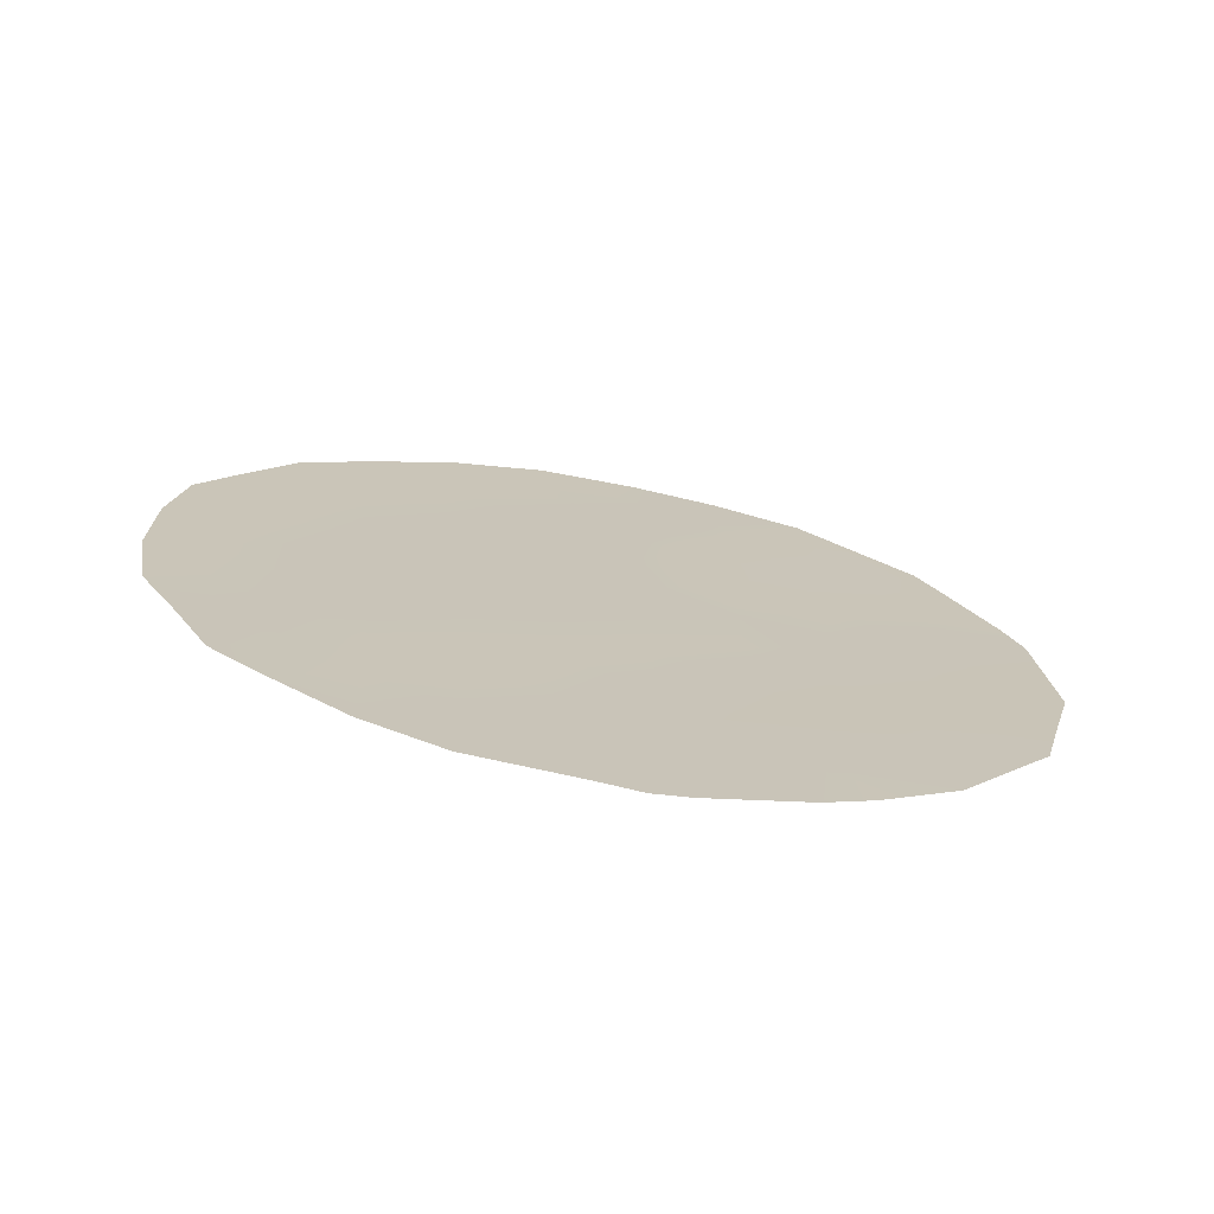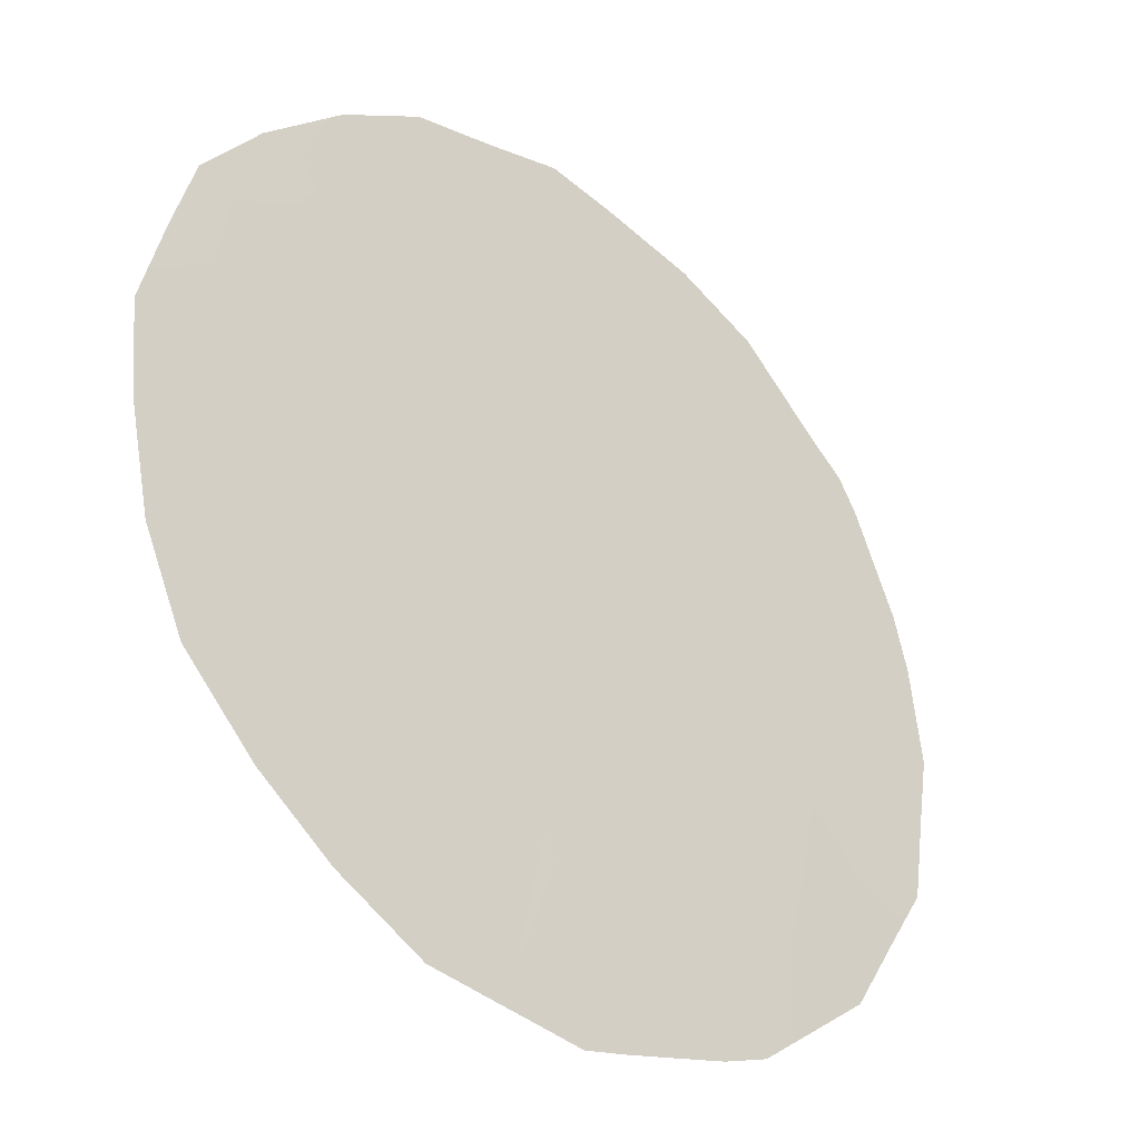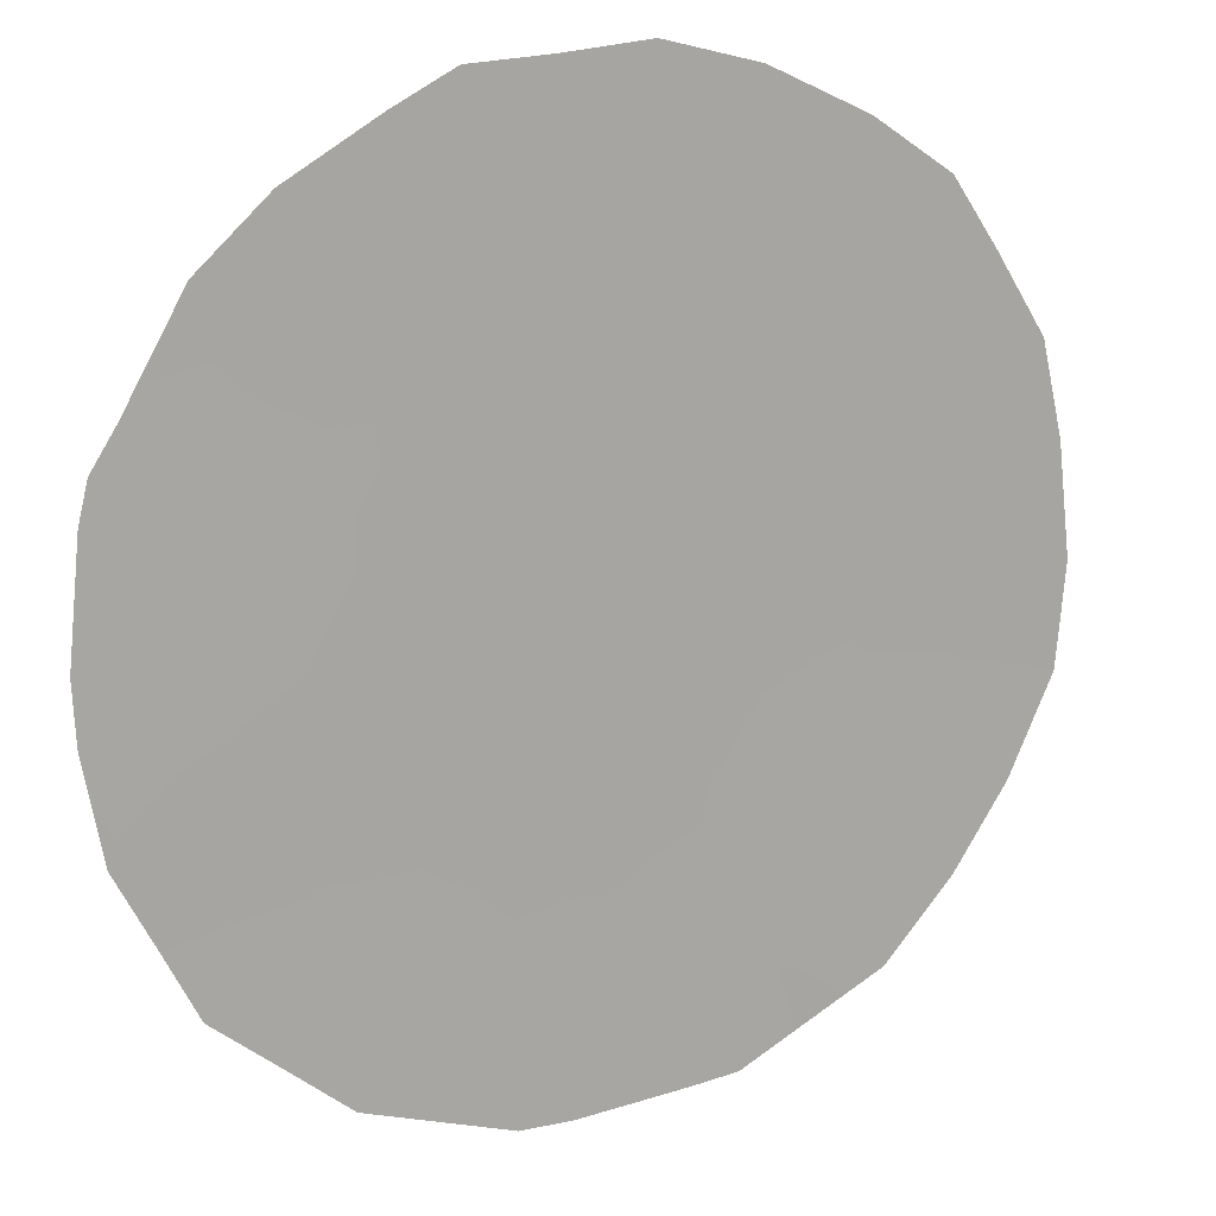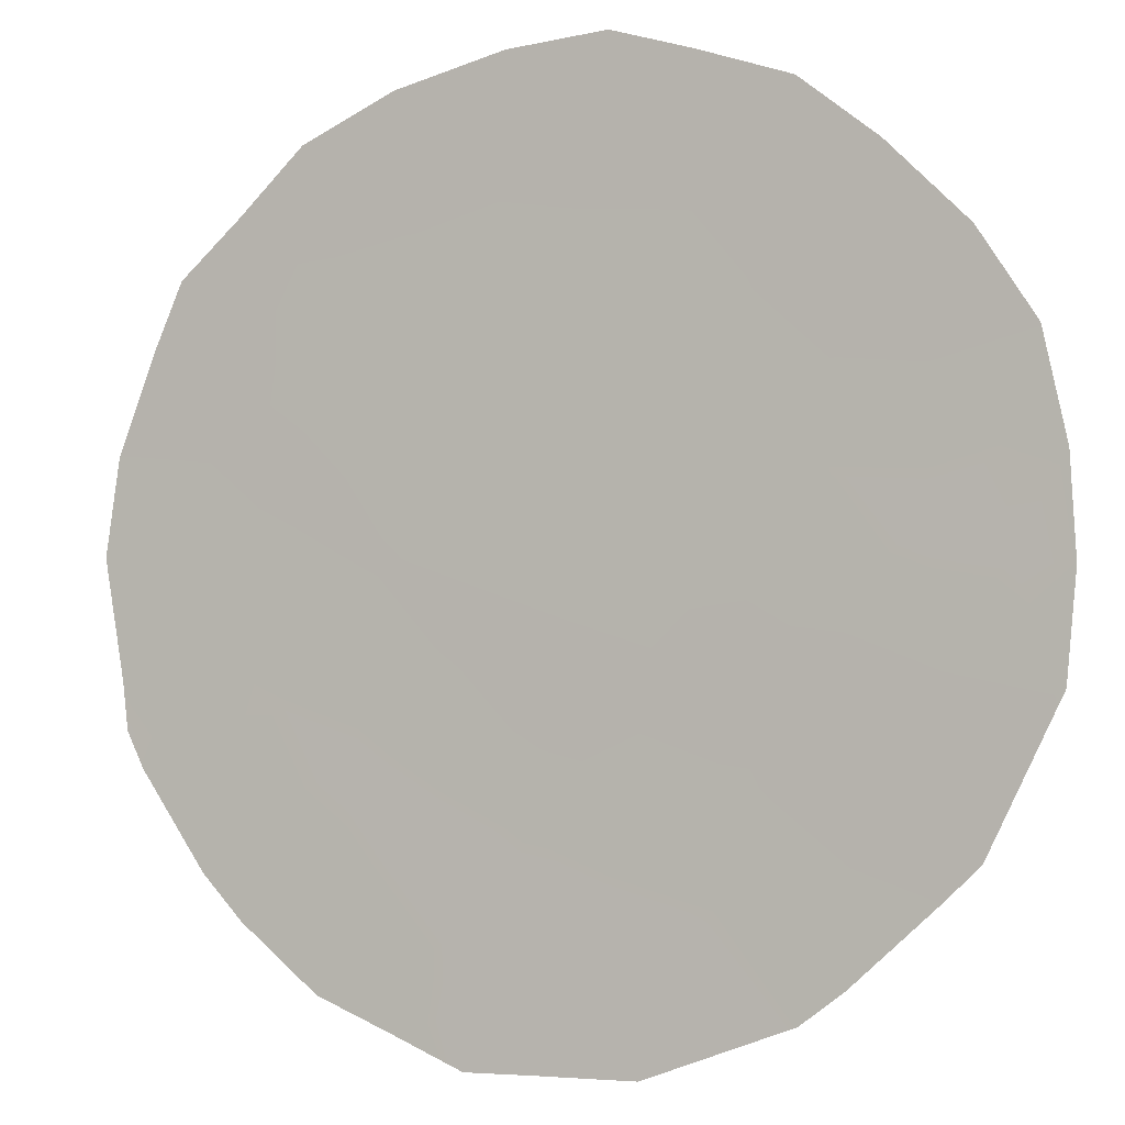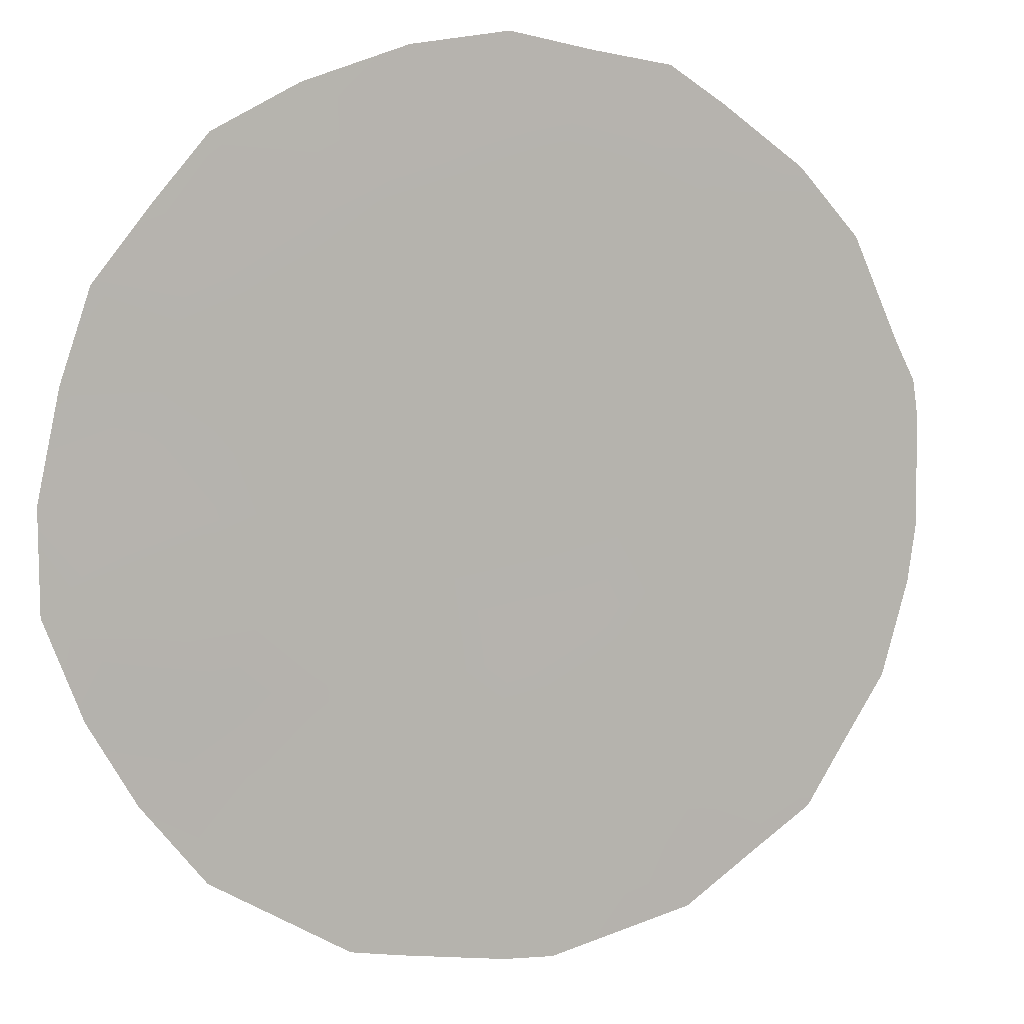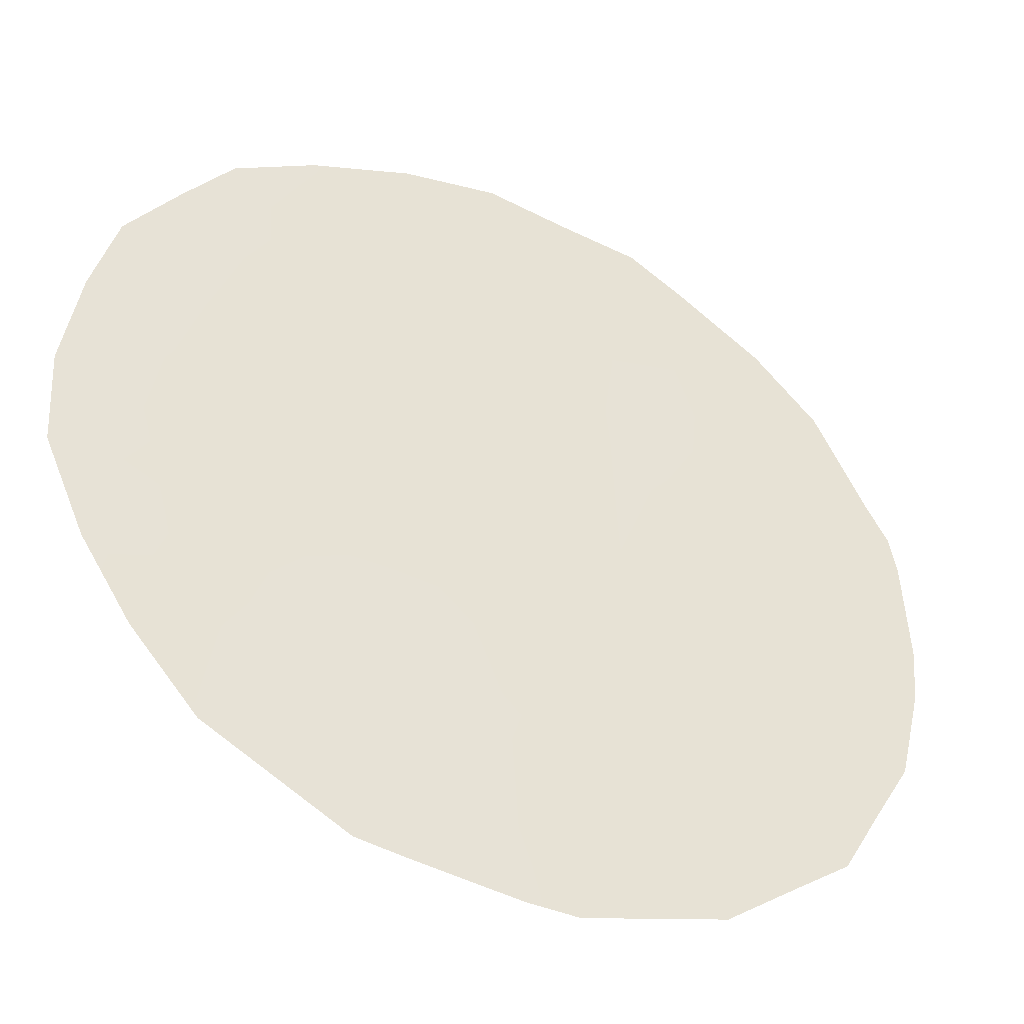
<metadata>
{"format":"obj","ext":"obj","renderer":"f3d","projection":"perspective","resolution":1024,"background":"white","views":[{"elev":-72.5,"azim":-64.3,"up":"+Z"},{"elev":17.8,"azim":32.1,"up":"+Y"},{"elev":-27.2,"azim":-127.3,"up":"+Y"},{"elev":-39.3,"azim":-65.0,"up":"+Y"},{"elev":47.3,"azim":60.0,"up":"+Y"},{"elev":-1.6,"azim":56.1,"up":"+Y"}]}
</metadata>
<code>
v 65.52 68.45 14.83
v 65.37 68.61 16.84
v 67.45 65.67 19.36
v 67.05 66.18 21.36
v 67.65 65.51 15.28
v 68.76 63.98 14.48
v 68.28 64.46 20.87
v 66.6 67 13.89
v 65.19 68.81 18.81
v 66.39 67.17 18.01
v 69.67 62.69 15.57
v 66.53 67.03 16.05
v 68.86 63.75 18.76
v 69.3 63.08 20.54
v 68.73 63.99 16.52
v 66.19 67.4 19.94
v 67.64 65.46 17.37
v 67.81 65.34 13.18
v 64.61 69.68 15.98
v 64.9 69.3 15.14
v 65.5 68.51 13.87
v 66.06 67.76 13.19
v 64.54 69.67 19.33
v 65.11 68.84 20.95
v 68.68 63.88 21.87
v 68.06 64.73 22.26
v 69.4 63.12 13.91
v 70.13 61.99 18.63
v 69.65 62.6 20.24
v 66.79 66.5 22.52
v 69.7 62.69 14.58
v 70 62.25 15.24
v 65.15 68.97 14.34
v 68.56 64.3 13.01
v 67.89 65.25 12.62
v 67.64 65.59 12.55
v 66.18 67.34 22.18
v 64.46 69.82 18.28
v 69.49 62.81 20.71
v 70.24 61.87 16.97
v 66.61 67.01 12.77
v 67.36 65.98 12.63
v 70.1 62.09 15.99
v 65.46 68.52 15.84
v 64.96 69.18 16.39
v 65.08 69.04 15.4
v 67.69 65.48 14.21
v 68.27 64.68 13.89
v 68.18 64.78 14.89
v 66.04 67.75 14.32
v 65.14 68.84 19.81
v 64.8 69.3 20.09
v 66.81 66.55 19.62
v 67.27 65.9 20.34
v 66.66 66.74 20.61
v 66.47 67.08 17.04
v 65.86 67.92 17.4
v 65.93 67.84 16.42
v 67.96 64.89 21.69
v 68.77 63.99 13.73
v 68.89 63.84 13.29
v 67.03 66.3 17.7
v 67.08 66.25 16.71
v 69.43 62.97 18.1
v 69.84 62.42 17.52
v 69.23 63.3 16.03
v 68.71 64.04 15.49
v 68.18 64.76 15.93
v 67.9 65.02 20.09
v 67.65 65.34 21.04
v 69.2 63.24 19.8
v 70 62.16 19.16
v 67.36 65.72 21.89
v 67.46 65.56 22.47
v 66.55 66.86 21.55
v 64.88 69.26 17.41
v 64.47 69.83 17.06
v 66.11 67.47 21.02
v 65.77 68.02 18.36
v 66.29 67.28 18.96
v 65.68 68.11 19.34
v 67.65 65.48 16.33
v 68.21 64.69 16.97
v 67.13 66.25 14.6
v 67.19 66.19 13.54
v 64.85 69.28 18.31
v 66 67.77 15.39
v 68.87 63.67 20.71
v 69.08 63.36 21.31
v 70.19 61.93 17.8
v 69.3 63.22 14.98
v 66.94 66.4 18.66
v 67.1 66.25 15.67
v 67.58 65.51 18.37
v 69.29 63.19 17.04
v 68.74 63.95 17.49
v 68.12 64.76 19.07
v 68.56 64.12 19.86
v 65.29 68.69 17.82
v 68.22 64.65 18.03
v 65.59 68.17 21.58
v 66.57 67.01 14.98
v 69.74 62.58 16.52
v 65.61 68.17 20.4
v 69.56 62.76 19.13
f 44 45 46
f 33 46 20
f 47 48 49
f 8 50 22
f 51 104 24
f 53 54 55
f 56 57 58
f 62 56 63
f 91 66 67
f 68 49 67
f 54 69 70
f 70 59 73
f 4 30 75
f 11 91 31
f 1 33 21
f 18 36 35
f 76 77 45
f 55 75 78
f 79 80 81
f 82 68 83
f 48 18 34
f 84 85 47
f 1 46 33
f 87 58 44
f 88 14 89
f 14 29 39
f 28 65 90
f 91 6 27
f 32 11 31
f 92 53 80
f 82 63 93
f 94 92 62
f 103 95 66
f 97 98 69
f 79 99 57
f 99 86 76
f 94 100 97
f 104 78 101
f 8 22 41
f 18 42 36
f 18 85 42
f 84 93 102
f 50 102 87
f 65 103 40
f 11 32 43
f 1 44 46
f 44 2 45
f 46 45 19
f 46 19 20
f 5 47 49
f 47 18 48
f 49 48 6
f 21 50 1
f 50 21 22
f 24 52 51
f 9 51 23
f 52 23 51
f 16 53 55
f 53 3 54
f 55 54 4
f 12 56 58
f 56 10 57
f 58 57 2
f 7 25 59
f 26 59 25
f 17 62 63
f 62 10 56
f 63 56 12
f 13 64 105
f 72 105 28
f 6 91 67
f 91 11 66
f 67 66 15
f 15 68 67
f 68 5 49
f 67 49 6
f 4 54 70
f 54 3 69
f 70 69 7
f 14 71 29
f 72 29 105
f 4 70 73
f 70 7 59
f 74 59 26
f 74 73 59
f 75 30 37
f 18 35 34
f 2 76 45
f 45 77 19
f 16 55 78
f 55 4 75
f 78 75 37
f 9 79 81
f 79 10 80
f 81 80 16
f 81 51 9
f 17 82 83
f 82 5 68
f 83 68 15
f 6 48 60
f 60 48 34
f 61 60 34
f 5 84 47
f 84 8 85
f 47 85 18
f 9 23 86
f 38 86 23
f 1 87 44
f 87 12 58
f 44 58 2
f 39 89 14
f 7 88 25
f 89 25 88
f 90 65 40
f 91 27 31
f 10 92 80
f 92 3 53
f 80 53 16
f 5 82 93
f 82 17 63
f 93 63 12
f 17 94 62
f 94 3 92
f 62 92 10
f 11 103 66
f 103 65 95
f 66 95 15
f 96 15 95
f 64 95 65
f 3 97 69
f 97 13 98
f 69 98 7
f 14 88 71
f 88 7 98
f 105 71 13
f 10 79 57
f 79 9 99
f 57 99 2
f 2 99 76
f 99 9 86
f 76 86 38
f 77 76 38
f 3 94 97
f 94 17 100
f 97 100 13
f 96 13 100
f 83 100 17
f 24 104 101
f 101 78 37
f 41 85 8
f 85 41 42
f 8 84 102
f 84 5 93
f 102 93 12
f 1 50 87
f 50 8 102
f 87 102 12
f 43 103 11
f 103 43 40
f 60 61 27
f 64 65 28
f 6 60 27
f 105 64 28
f 104 51 81
f 16 104 81
f 71 88 98
f 71 98 13
f 104 16 78
f 73 74 30
f 4 73 30
f 105 29 71
f 96 95 64
f 13 96 64
f 96 100 83
f 15 96 83

</code>
